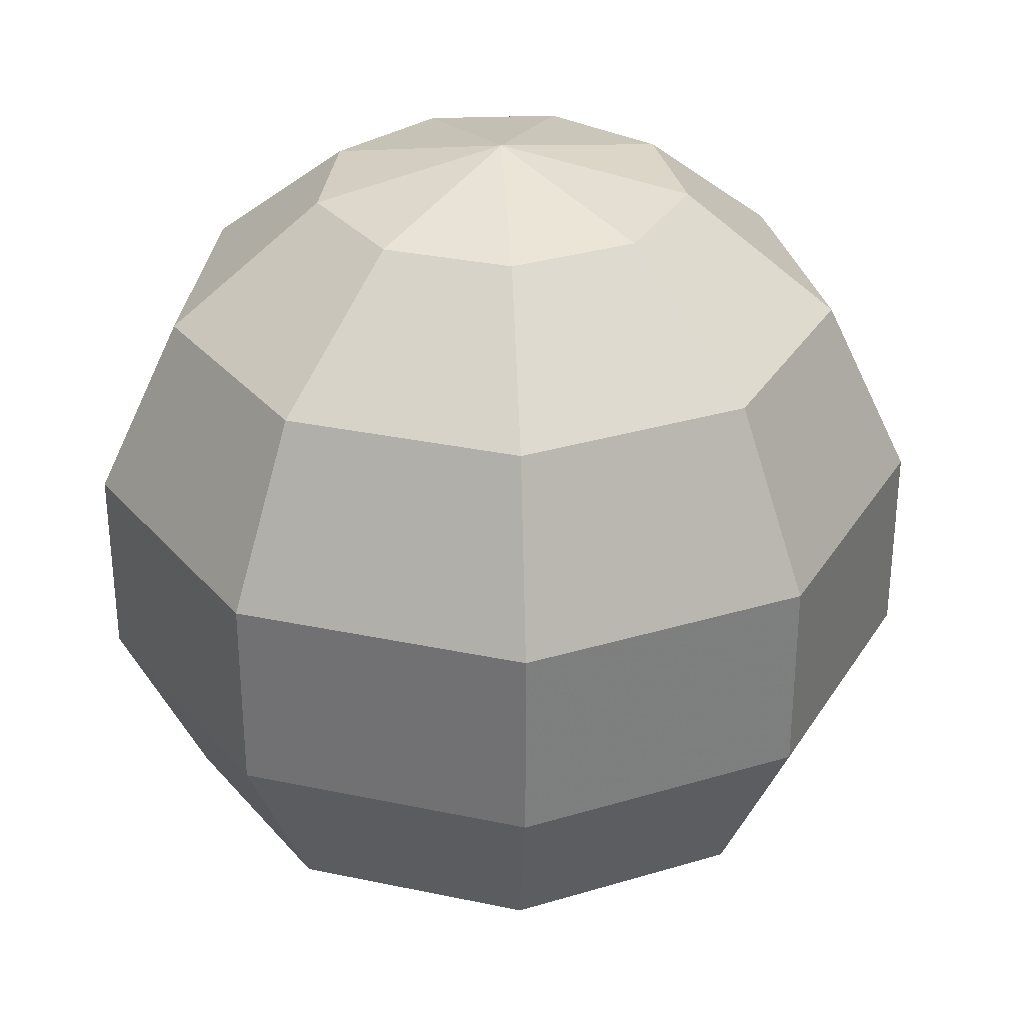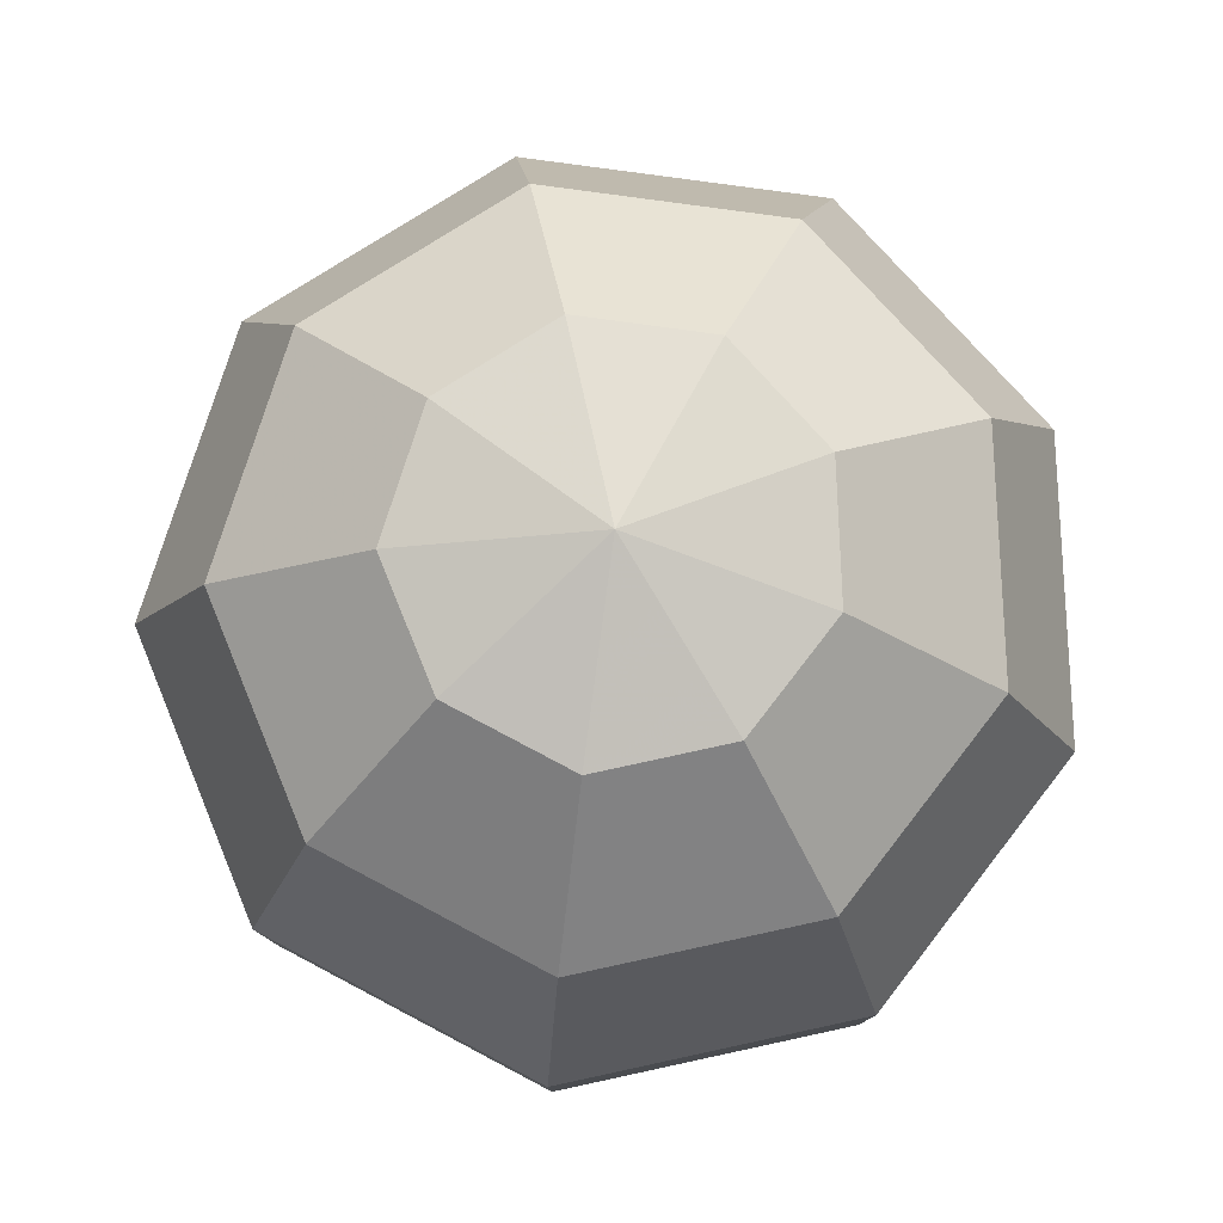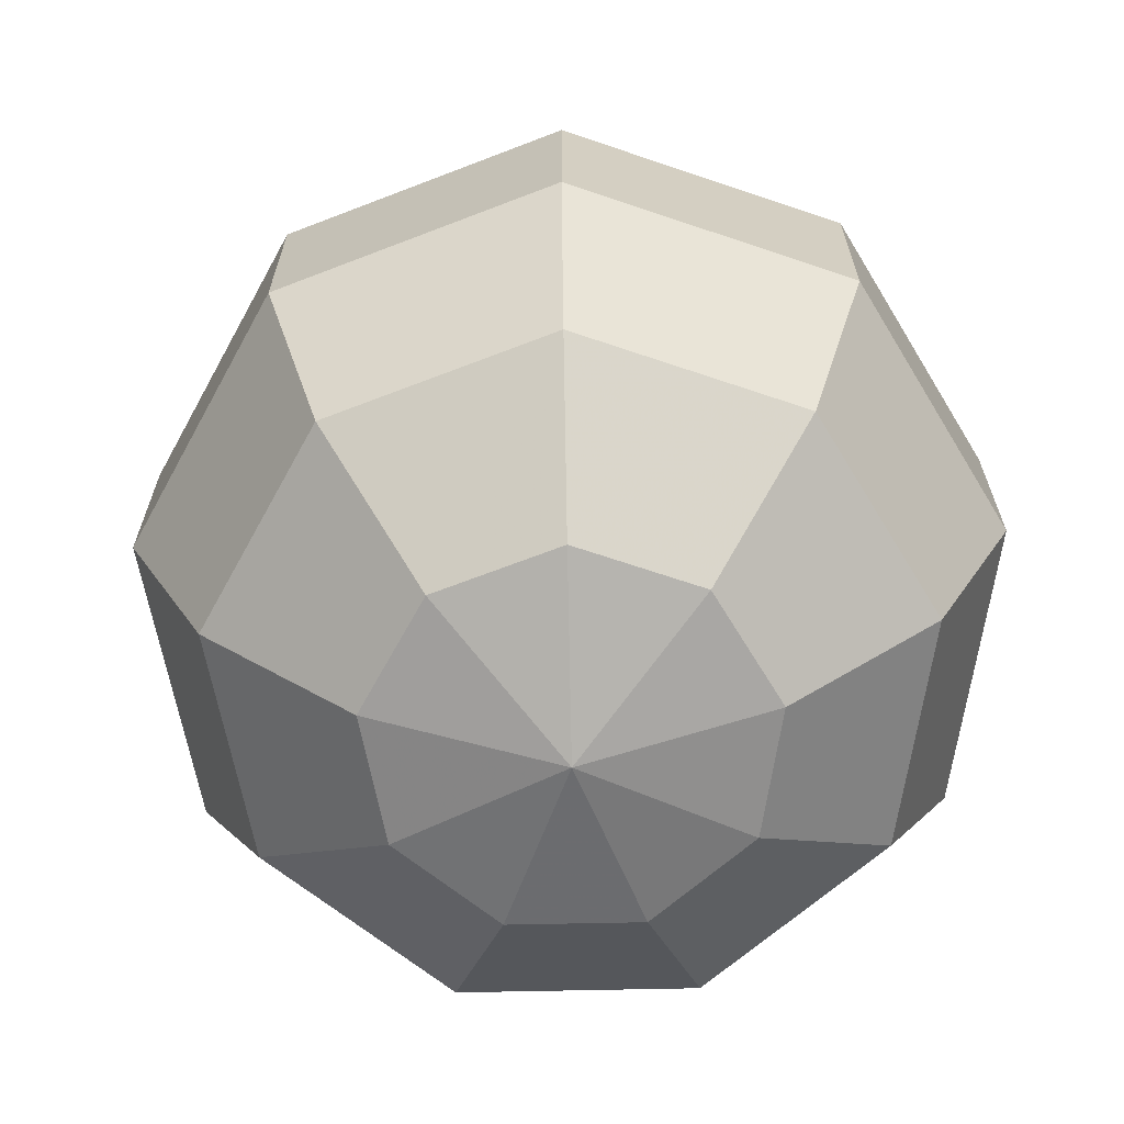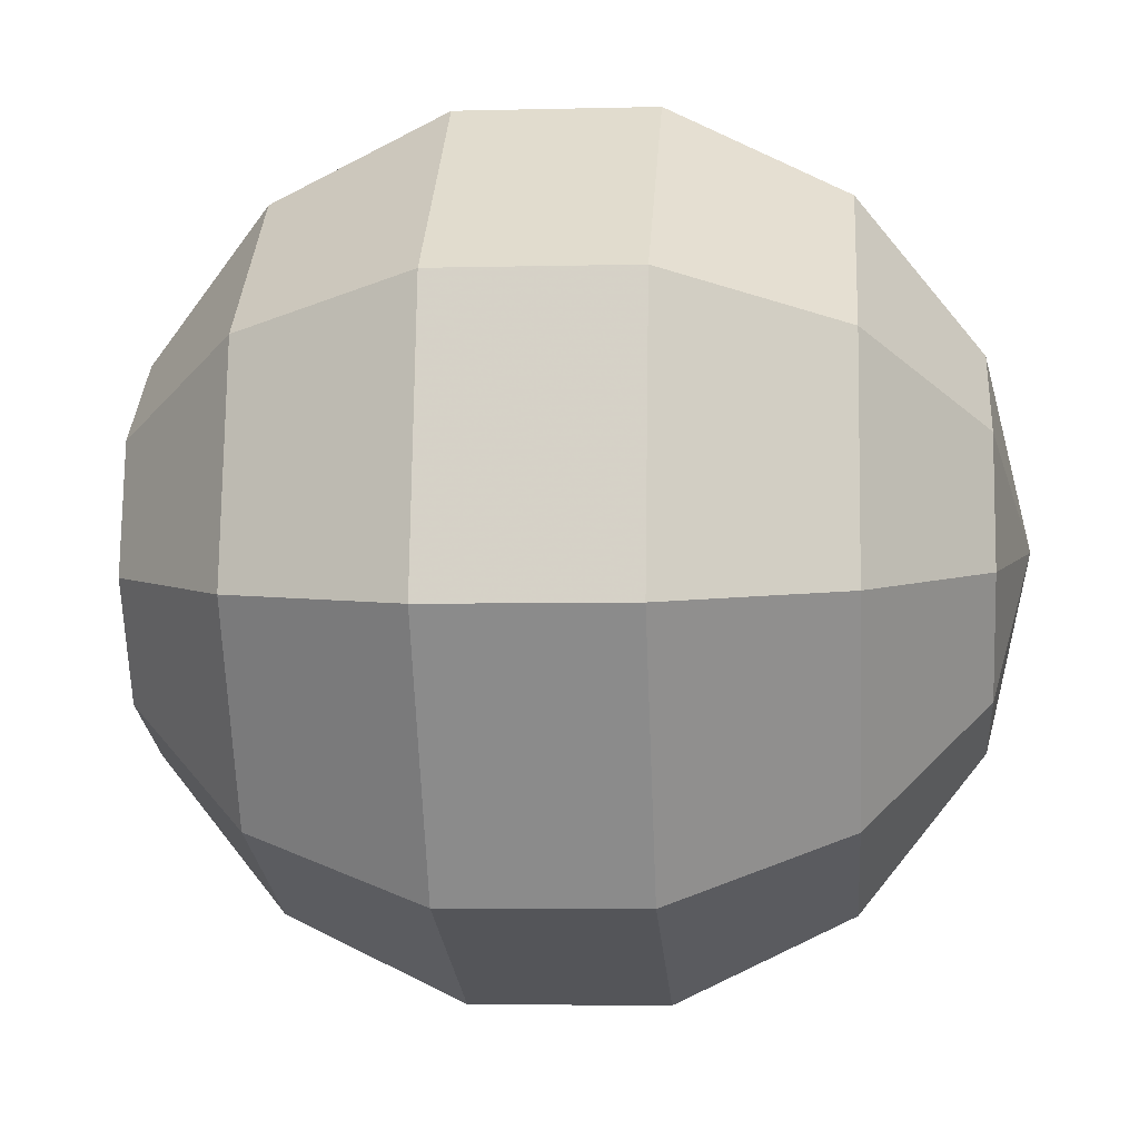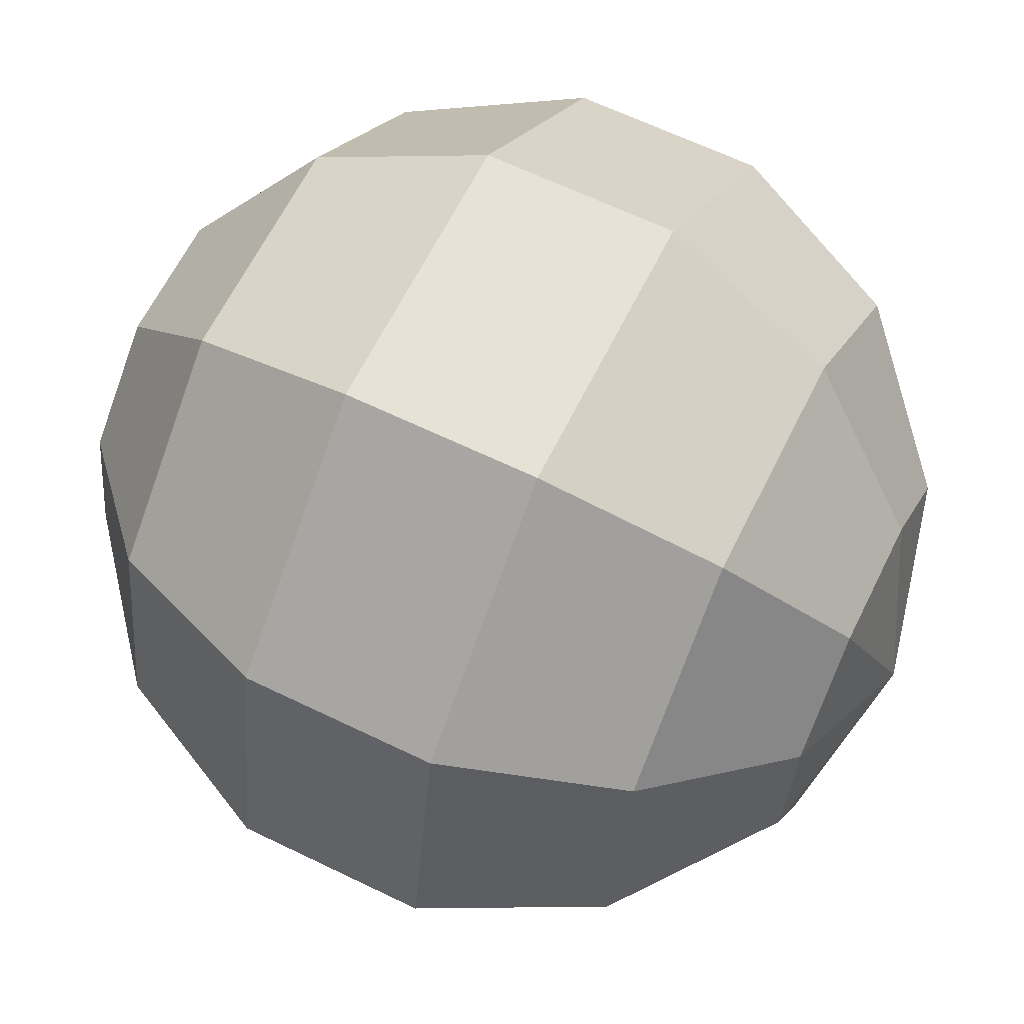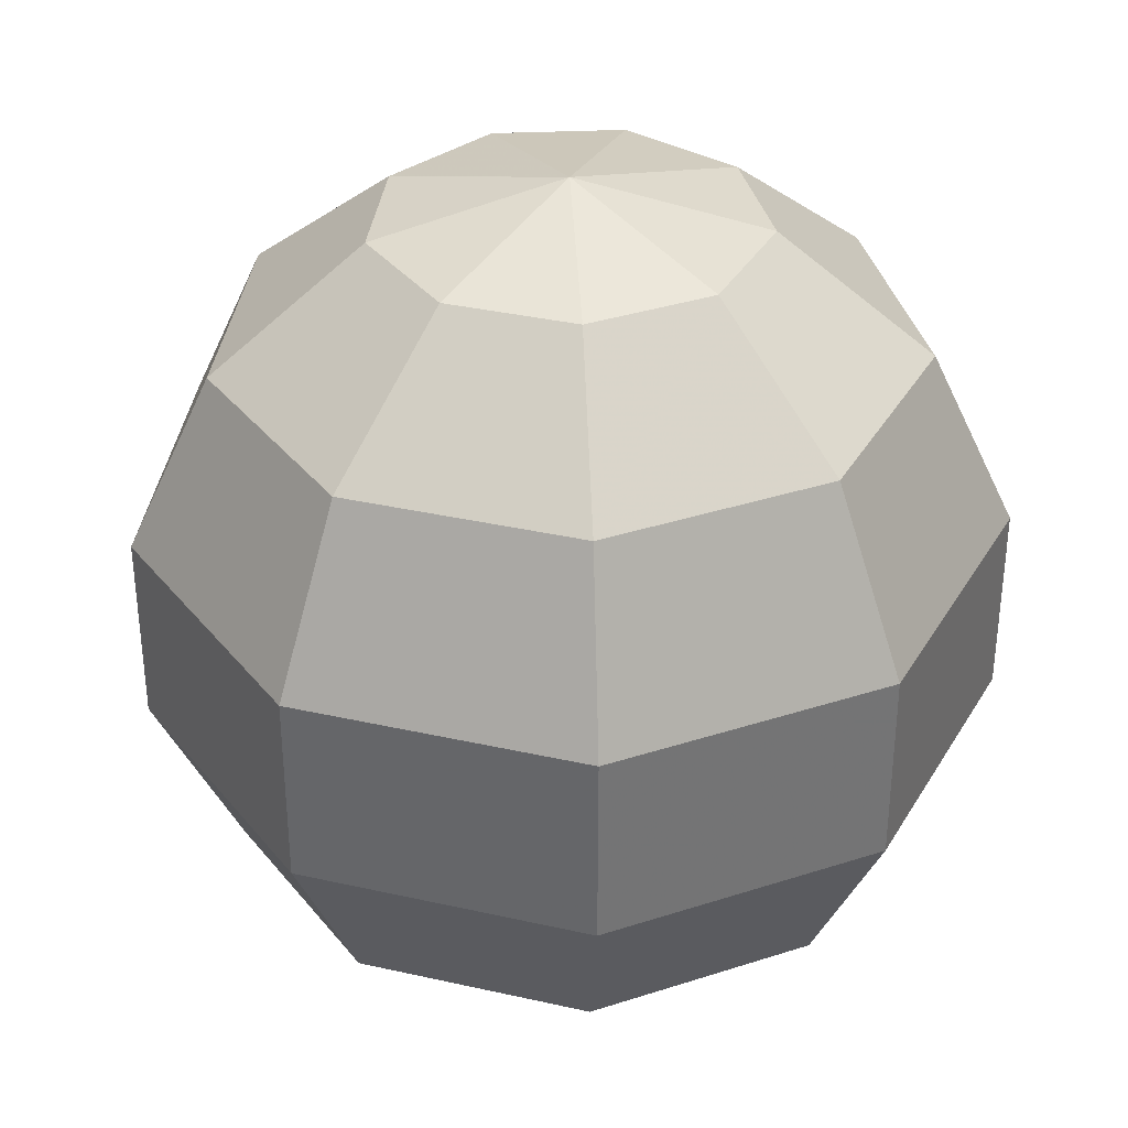
<metadata>
{"format":"obj","ext":"obj","renderer":"f3d","projection":"perspective","resolution":1024,"background":"white","views":[{"elev":31.3,"azim":56.8,"up":"+Y"},{"elev":79.9,"azim":-12.2,"up":"+Y"},{"elev":-67.4,"azim":-138.8,"up":"+Y"},{"elev":-4.6,"azim":-85.2,"up":"+Z"},{"elev":63.3,"azim":116.2,"up":"+Z"},{"elev":35.2,"azim":-23.3,"up":"+Y"}]}
</metadata>
<code>
v -0 0.015 -0
v 0.004183 0.01351 -0.004986
v 0.007538 0.009352 -0.008984
v 0.0094 0.003338 -0.0112
v 0.0094 -0.003338 -0.0112
v 0.007538 -0.009352 -0.008984
v 0.004183 -0.01351 -0.004986
v 0.006409 0.01351 -0.00113
v 0.01155 0.009352 -0.002036
v 0.0144 0.003338 -0.002539
v 0.0144 -0.003338 -0.002539
v 0.01155 -0.009352 -0.002036
v 0.006409 -0.01351 -0.00113
v 0.005636 0.01351 0.003254
v 0.01016 0.009352 0.005864
v 0.01266 0.003338 0.007312
v 0.01266 -0.003338 0.007312
v 0.01016 -0.009352 0.005864
v 0.005636 -0.01351 0.003254
v 0.002226 0.01351 0.006116
v 0.004011 0.009352 0.01102
v 0.005002 0.003338 0.01374
v 0.005002 -0.003338 0.01374
v 0.004011 -0.009352 0.01102
v 0.002226 -0.01351 0.006116
v -0.002226 0.01351 0.006116
v -0.004011 0.009352 0.01102
v -0.005002 0.003338 0.01374
v -0.005002 -0.003338 0.01374
v -0.004011 -0.009352 0.01102
v -0.002226 -0.01351 0.006116
v -0.005636 0.01351 0.003254
v -0.01016 0.009352 0.005864
v -0.01266 0.003338 0.007312
v -0.01266 -0.003338 0.007312
v -0.01016 -0.009352 0.005864
v -0.005636 -0.01351 0.003254
v 0 -0.015 -0
v -0.006409 0.01351 -0.00113
v -0.01155 0.009352 -0.002036
v -0.0144 0.003338 -0.002539
v -0.0144 -0.003338 -0.002539
v -0.01155 -0.009352 -0.002036
v -0.006409 -0.01351 -0.00113
v -0.004183 0.01351 -0.004986
v -0.007538 0.009352 -0.008984
v -0.0094 0.003338 -0.0112
v -0.0094 -0.003338 -0.0112
v -0.007538 -0.009352 -0.008984
v -0.004183 -0.01351 -0.004986
v -0 0.01351 -0.006508
v -0 0.009352 -0.01173
v -0 0.003338 -0.01462
v -0 -0.003338 -0.01462
v -0 -0.009352 -0.01173
v -0 -0.01351 -0.006508
f 38 56 7
f 54 6 55
f 52 4 53
f 51 1 2
f 55 7 56
f 53 5 54
f 51 3 52
f 38 7 13
f 5 12 6
f 4 9 10
f 2 1 8
f 7 12 13
f 4 11 5
f 2 9 3
f 38 13 19
f 11 18 12
f 9 16 10
f 8 1 14
f 12 19 13
f 10 17 11
f 8 15 9
f 15 22 16
f 14 1 20
f 19 24 25
f 16 23 17
f 14 21 15
f 38 19 25
f 18 23 24
f 24 31 25
f 22 29 23
f 20 27 21
f 38 25 31
f 23 30 24
f 21 28 22
f 20 1 26
f 30 37 31
f 28 35 29
f 26 33 27
f 38 31 37
f 30 35 36
f 27 34 28
f 26 1 32
f 32 40 33
f 38 37 44
f 35 43 36
f 33 41 34
f 32 1 39
f 36 44 37
f 34 42 35
f 38 44 50
f 43 48 49
f 40 47 41
f 39 1 45
f 43 50 44
f 41 48 42
f 39 46 40
f 49 54 55
f 46 53 47
f 45 1 51
f 49 56 50
f 47 54 48
f 45 52 46
f 38 50 56
f 54 5 6
f 52 3 4
f 55 6 7
f 53 4 5
f 51 2 3
f 5 11 12
f 4 3 9
f 7 6 12
f 4 10 11
f 2 8 9
f 11 17 18
f 9 15 16
f 12 18 19
f 10 16 17
f 8 14 15
f 15 21 22
f 19 18 24
f 16 22 23
f 14 20 21
f 18 17 23
f 24 30 31
f 22 28 29
f 20 26 27
f 23 29 30
f 21 27 28
f 30 36 37
f 28 34 35
f 26 32 33
f 30 29 35
f 27 33 34
f 32 39 40
f 35 42 43
f 33 40 41
f 36 43 44
f 34 41 42
f 43 42 48
f 40 46 47
f 43 49 50
f 41 47 48
f 39 45 46
f 49 48 54
f 46 52 53
f 49 55 56
f 47 53 54
f 45 51 52

</code>
